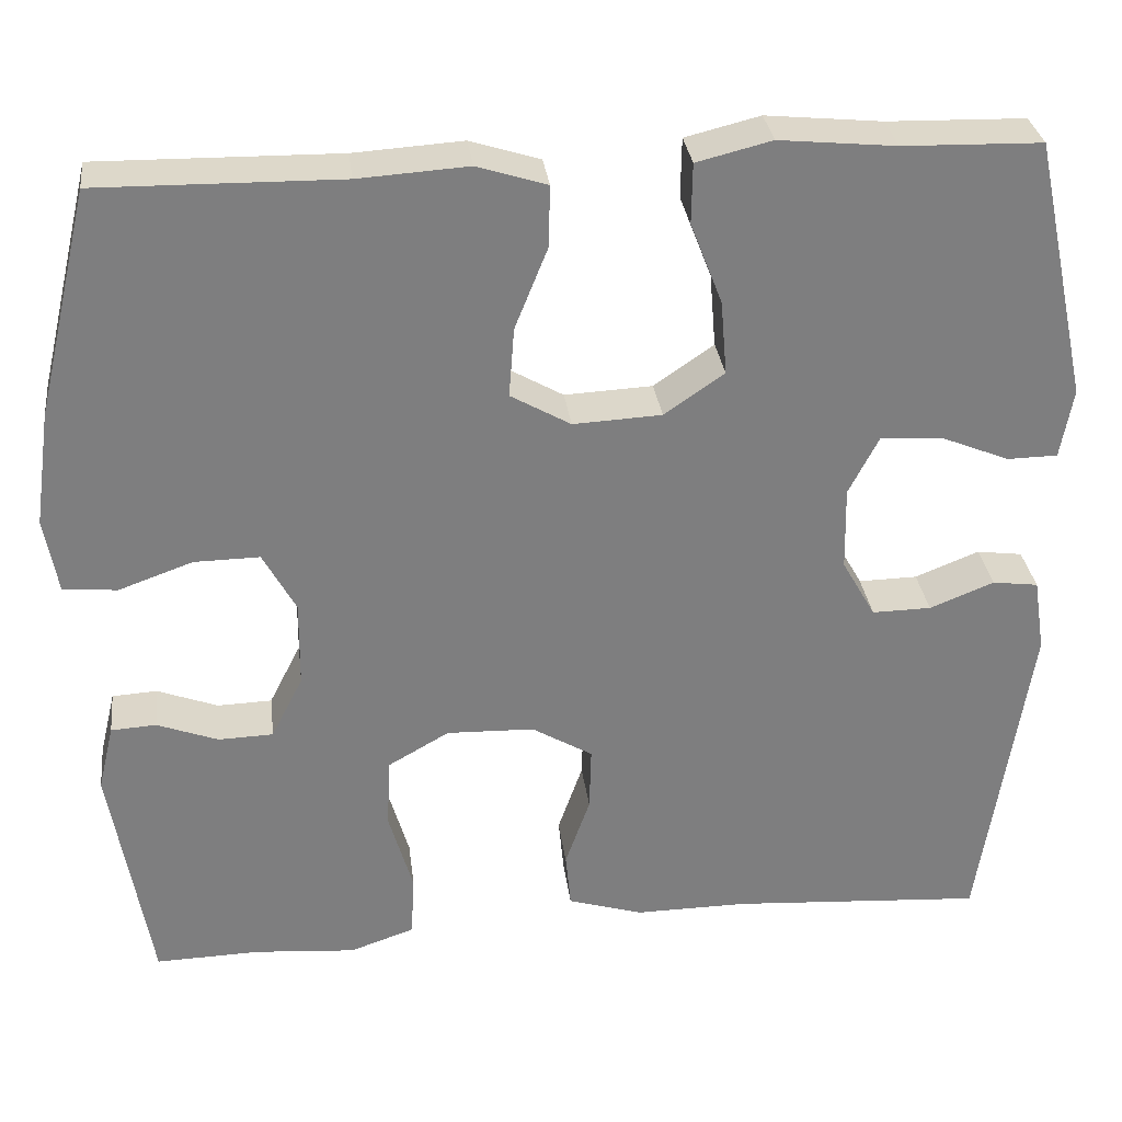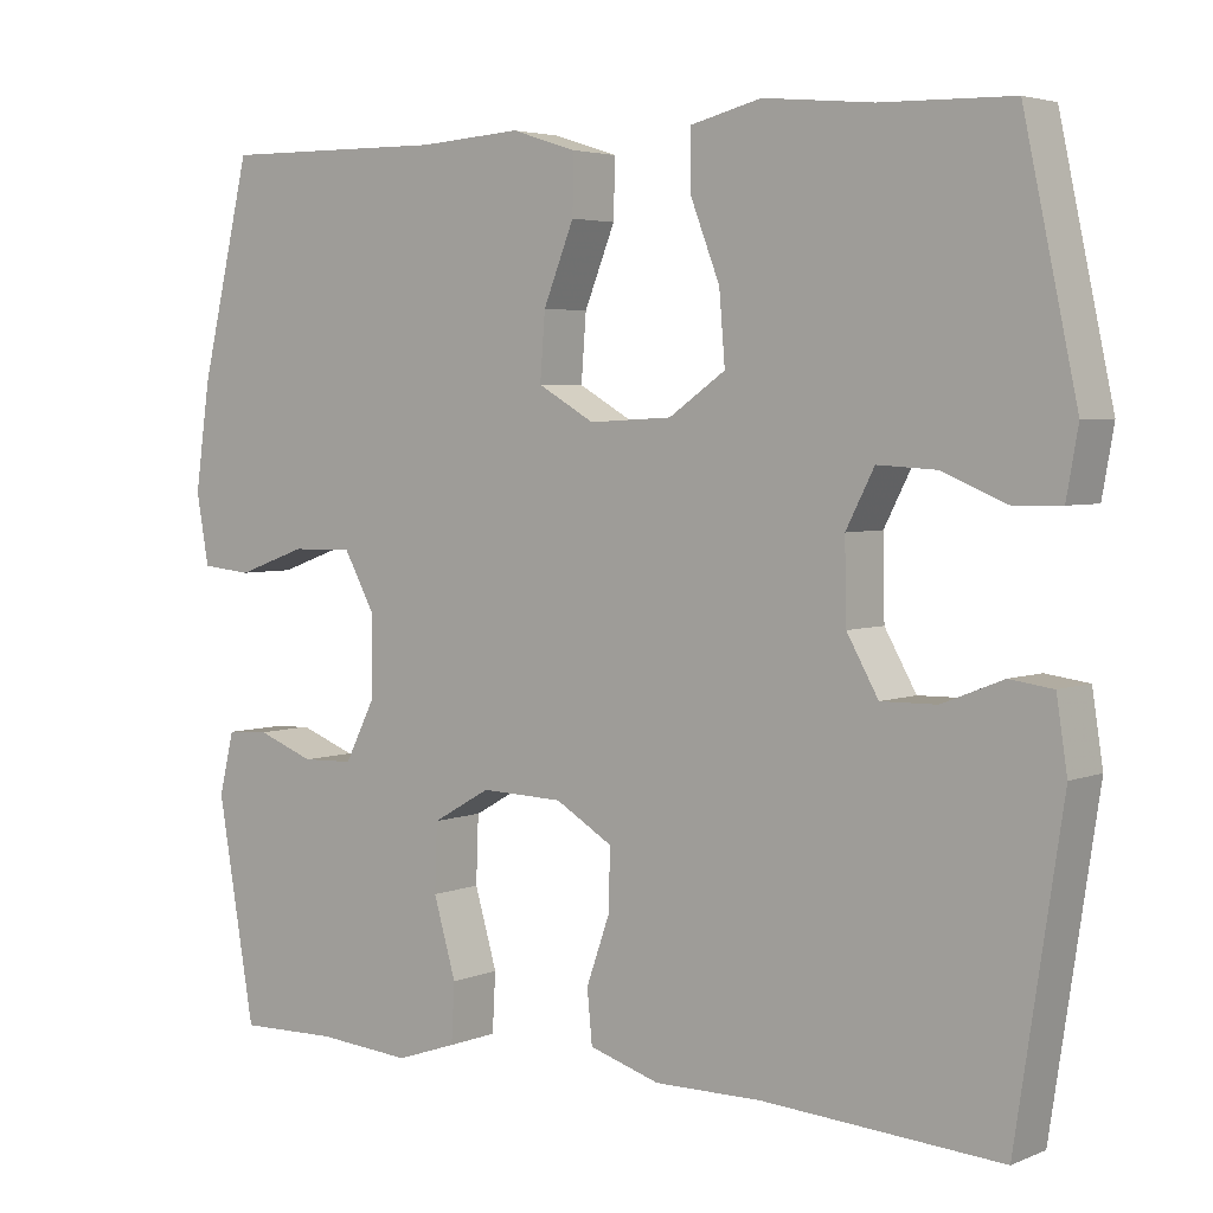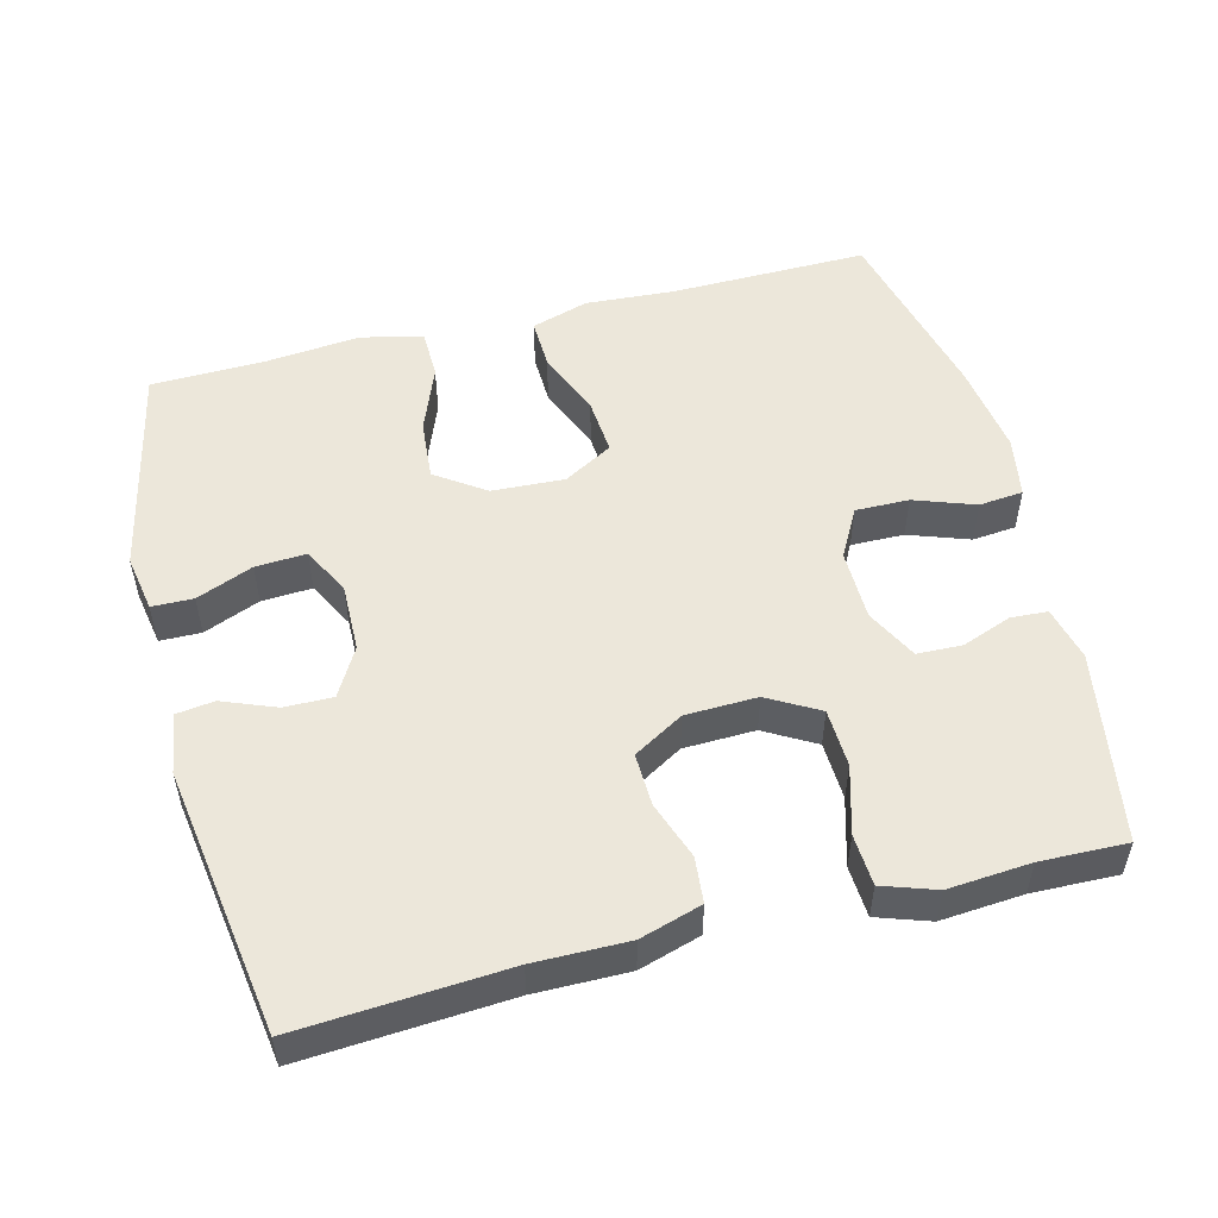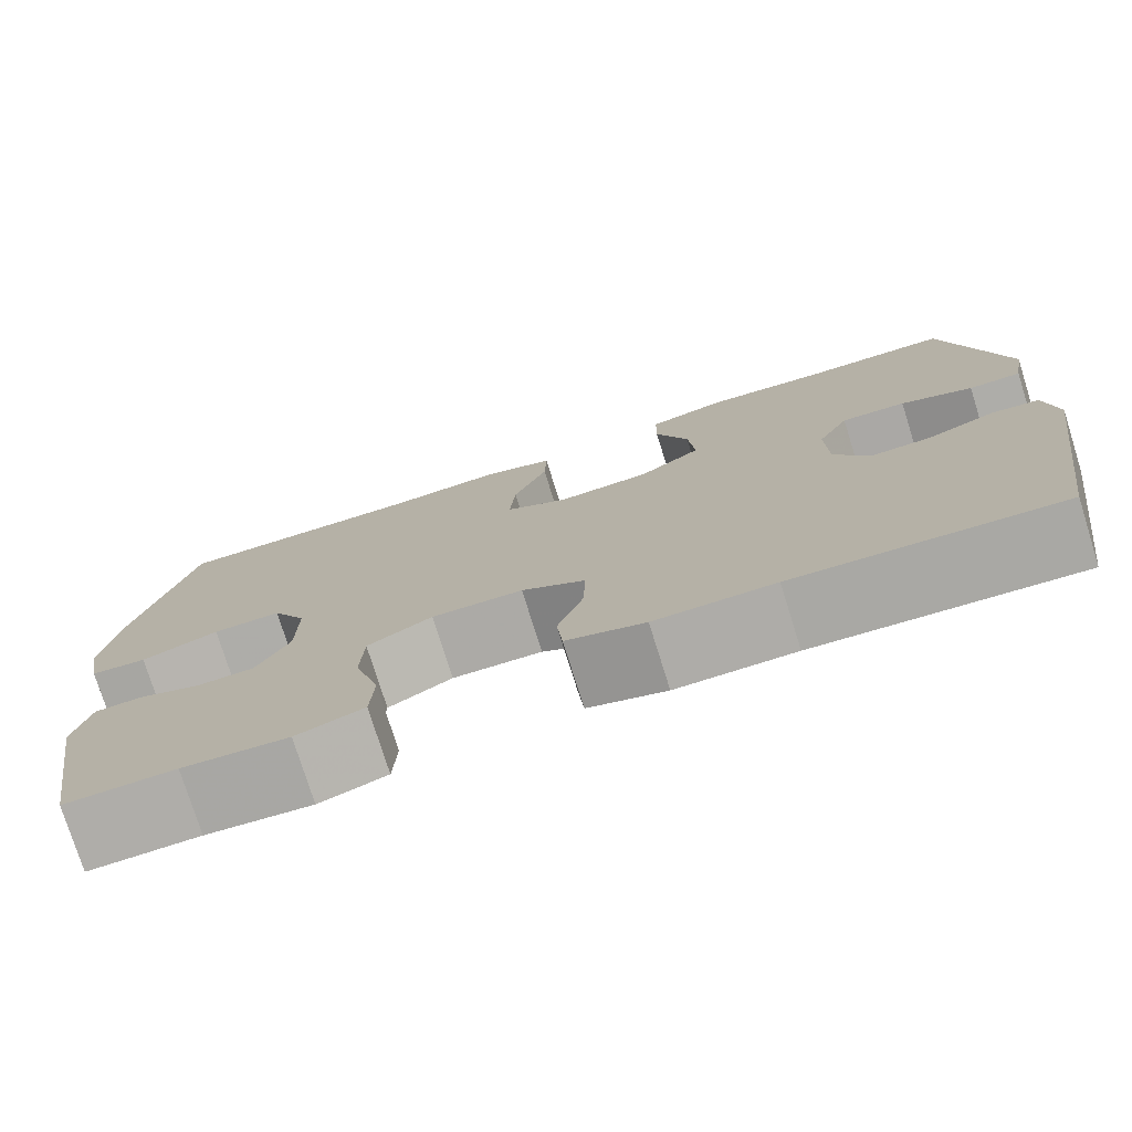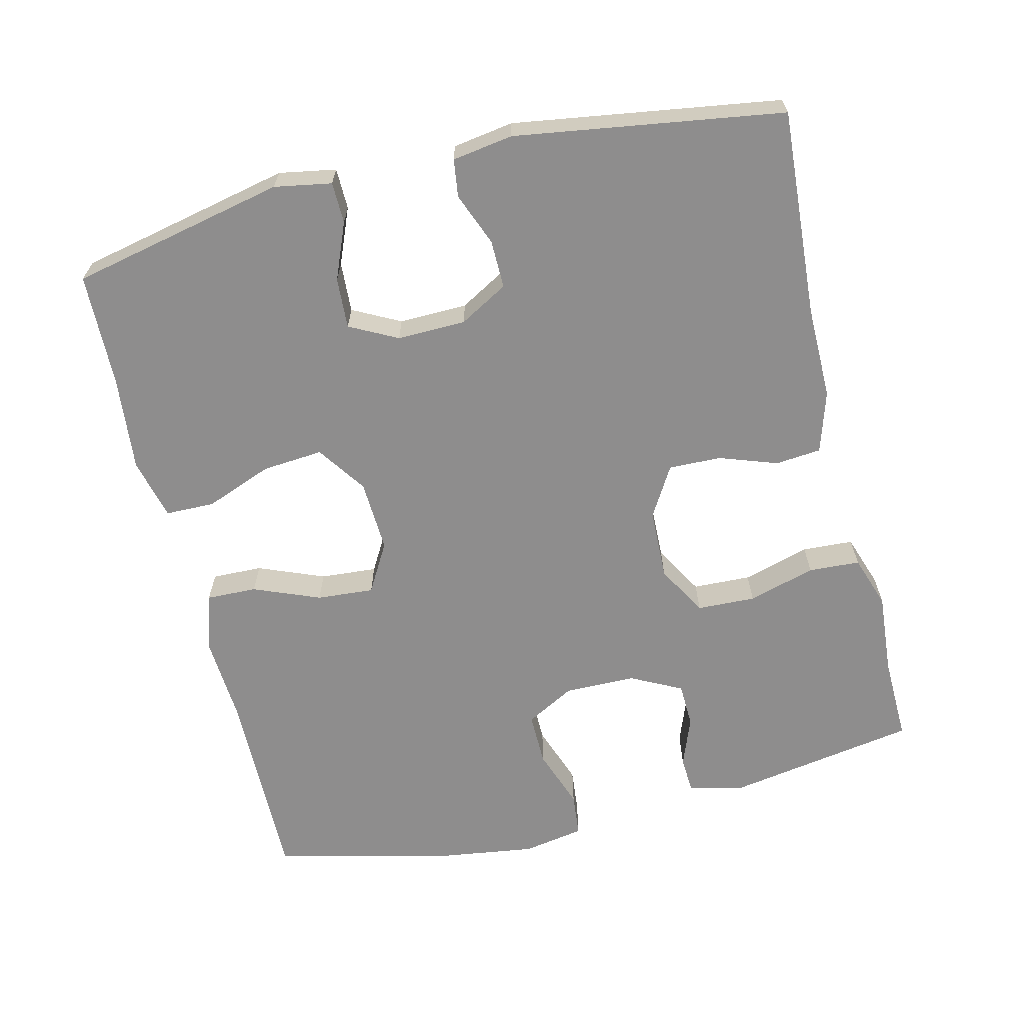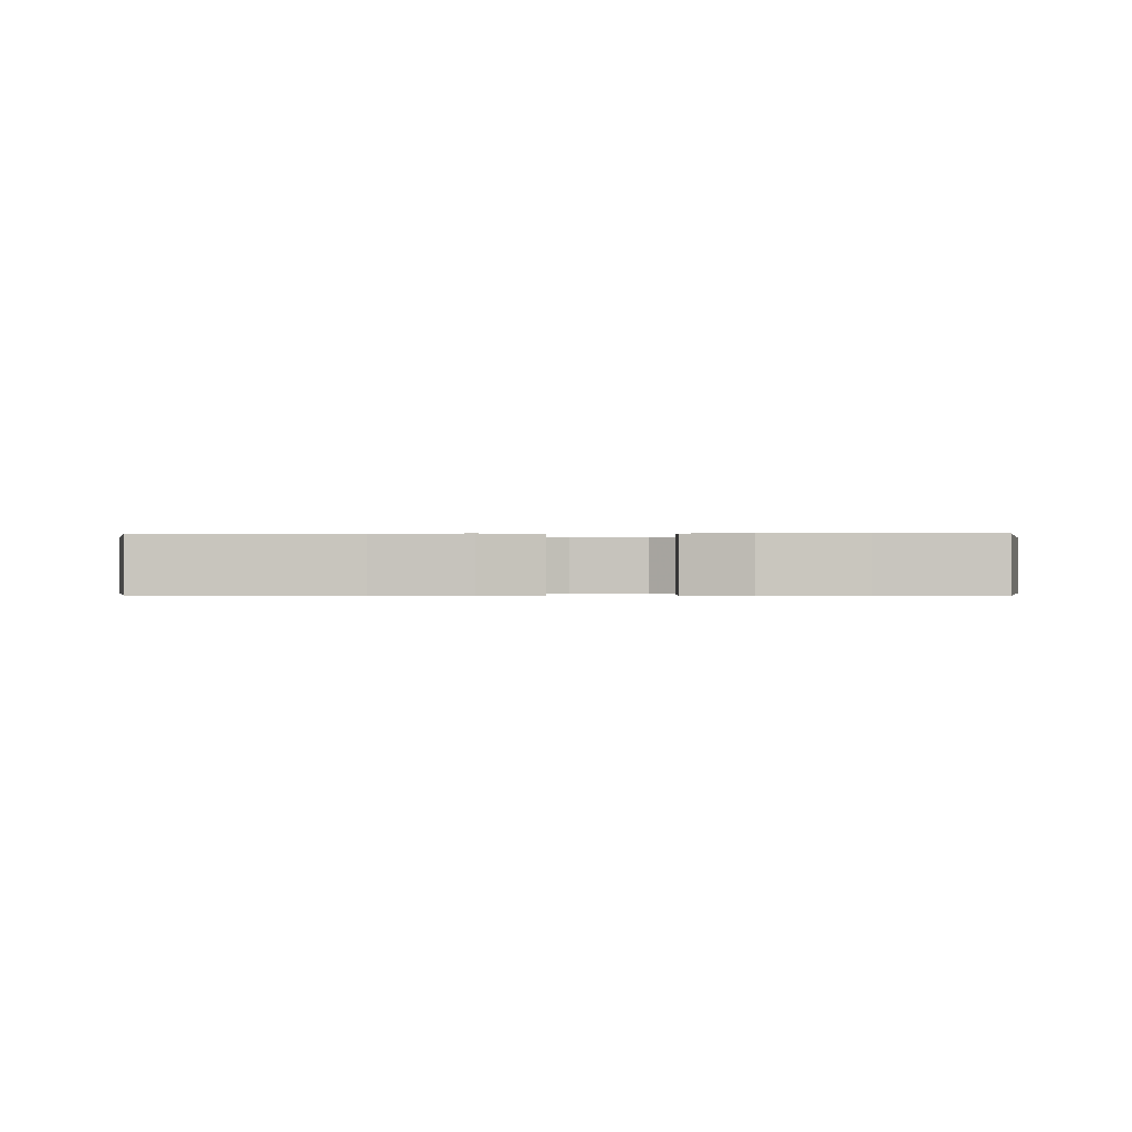
<metadata>
{"format":"obj","ext":"obj","renderer":"f3d","projection":"perspective","resolution":1024,"background":"white","views":[{"elev":30.9,"azim":-7.0,"up":"+Z"},{"elev":4.0,"azim":37.5,"up":"+Z"},{"elev":52.1,"azim":165.6,"up":"+Y"},{"elev":-76.7,"azim":17.4,"up":"+Z"},{"elev":-64.7,"azim":103.6,"up":"+Y"},{"elev":-0.2,"azim":0.8,"up":"+Y"}]}
</metadata>
<code>
v 0.5 0.07 0.5
v 0.564 0.07 0.203
v 0.55 0.07 0.124
v 0.493 0.07 0.123
v 0.415 0.07 0.155
v 0.345 0.07 0.159
v 0.311 0.07 0.093
v 0.313 0.07 -0.002
v 0.351 0.07 -0.069
v 0.418 0.07 -0.068
v 0.491 0.07 -0.039
v 0.543 0.07 -0.046
v 0.556 0.07 -0.13
v 0.5 0.07 -0.5
v 0.214 0.07 -0.481
v 0.085 0.07 -0.482
v 0 0.07 -0.456
v -0.006 0.07 -0.393
v 0.022 0.07 -0.313
v 0.024 0.07 -0.24
v -0.045 0.07 -0.199
v -0.144 0.07 -0.196
v -0.214 0.07 -0.236
v -0.217 0.07 -0.317
v -0.19 0.07 -0.41
v -0.194 0.07 -0.481
v -0.267 0.07 -0.506
v -0.381 0.07 -0.497
v -0.5 0.07 -0.5
v -0.545 0.07 -0.235
v -0.527 0.07 -0.16
v -0.476 0.07 -0.157
v -0.407 0.07 -0.183
v -0.345 0.07 -0.181
v -0.309 0.07 -0.11
v -0.308 0.07 -0.012
v -0.345 0.07 0.056
v -0.419 0.07 0.055
v -0.503 0.07 0.025
v -0.564 0.07 0.031
v -0.579 0.07 0.116
v -0.561 0.07 0.244
v -0.5 0.07 0.5
v -0.226 0.07 0.496
v -0.102 0.07 0.504
v -0.023 0.07 0.479
v -0.025 0.07 0.409
v -0.062 0.07 0.317
v -0.068 0.07 0.238
v 0 0.07 0.199
v 0.1 0.07 0.204
v 0.168 0.07 0.251
v 0.161 0.07 0.335
v 0.125 0.07 0.428
v 0.126 0.07 0.496
v 0.211 0.07 0.517
v 0.343 0.07 0.504
v 0.5 0 0.5
v 0.564 0 0.203
v 0.55 0 0.124
v 0.493 0 0.123
v 0.415 0 0.155
v 0.345 0 0.159
v 0.311 0 0.093
v 0.313 0 -0.002
v 0.351 0 -0.069
v 0.418 0 -0.068
v 0.491 0 -0.039
v 0.543 0 -0.046
v 0.556 0 -0.13
v 0.5 0 -0.5
v 0.214 0 -0.481
v 0.085 0 -0.482
v 0 0 -0.456
v -0.006 0 -0.393
v 0.022 0 -0.313
v 0.024 0 -0.24
v -0.045 0 -0.199
v -0.144 0 -0.196
v -0.214 0 -0.236
v -0.217 0 -0.317
v -0.19 0 -0.41
v -0.194 0 -0.481
v -0.267 0 -0.506
v -0.381 0 -0.497
v -0.5 0 -0.5
v -0.545 0 -0.235
v -0.527 0 -0.16
v -0.476 0 -0.157
v -0.407 0 -0.183
v -0.345 0 -0.181
v -0.309 0 -0.11
v -0.308 0 -0.012
v -0.345 0 0.056
v -0.419 0 0.055
v -0.503 0 0.025
v -0.564 0 0.031
v -0.579 0 0.116
v -0.561 0 0.244
v -0.5 0 0.5
v -0.226 0 0.496
v -0.102 0 0.504
v -0.023 0 0.479
v -0.025 0 0.409
v -0.062 0 0.317
v -0.068 0 0.238
v 0 0 0.199
v 0.1 0 0.204
v 0.168 0 0.251
v 0.161 0 0.335
v 0.125 0 0.428
v 0.126 0 0.496
v 0.211 0 0.517
v 0.343 0 0.504
f 54 55 56 57
f 53 54 57 1
f 52 53 1 2
f 51 52 2
f 50 51 2
f 45 46 47 48
f 44 45 48 49
f 43 44 49
f 42 43 49
f 41 42 49 50
f 38 39 40 41
f 37 38 41 50
f 30 31 32 33
f 28 29 30 33
f 28 33 34
f 27 28 34 35
f 24 25 26 27
f 23 24 27 35
f 16 17 18 19
f 15 16 19 20
f 14 15 20
f 13 14 20 21
f 10 11 12 13
f 9 10 13 21
f 2 3 4 5
f 2 5 6
f 50 2 6
f 36 37 50 6
f 22 23 35 36
f 22 36 6 7
f 8 9 21 22
f 7 8 22
f 114 113 112 111
f 58 114 111 110
f 59 58 110 109
f 59 109 108
f 59 108 107
f 105 104 103 102
f 106 105 102 101
f 106 101 100
f 106 100 99
f 107 106 99 98
f 98 97 96 95
f 107 98 95 94
f 90 89 88 87
f 90 87 86 85
f 91 90 85
f 92 91 85 84
f 84 83 82 81
f 92 84 81 80
f 76 75 74 73
f 77 76 73 72
f 77 72 71
f 78 77 71 70
f 70 69 68 67
f 78 70 67 66
f 62 61 60 59
f 63 62 59
f 63 59 107
f 63 107 94 93
f 93 92 80 79
f 64 63 93 79
f 79 78 66 65
f 79 65 64
f 1 58 59 2
f 2 59 60 3
f 3 60 61 4
f 4 61 62 5
f 5 62 63 6
f 6 63 64 7
f 7 64 65 8
f 8 65 66 9
f 9 66 67 10
f 10 67 68 11
f 11 68 69 12
f 12 69 70 13
f 13 70 71 14
f 14 71 72 15
f 15 72 73 16
f 16 73 74 17
f 17 74 75 18
f 18 75 76 19
f 19 76 77 20
f 20 77 78 21
f 21 78 79 22
f 22 79 80 23
f 23 80 81 24
f 24 81 82 25
f 25 82 83 26
f 26 83 84 27
f 27 84 85 28
f 28 85 86 29
f 29 86 87 30
f 30 87 88 31
f 31 88 89 32
f 32 89 90 33
f 33 90 91 34
f 34 91 92 35
f 35 92 93 36
f 36 93 94 37
f 37 94 95 38
f 38 95 96 39
f 39 96 97 40
f 40 97 98 41
f 41 98 99 42
f 42 99 100 43
f 43 100 101 44
f 44 101 102 45
f 45 102 103 46
f 46 103 104 47
f 47 104 105 48
f 48 105 106 49
f 49 106 107 50
f 50 107 108 51
f 51 108 109 52
f 52 109 110 53
f 53 110 111 54
f 54 111 112 55
f 55 112 113 56
f 56 113 114 57
f 57 114 58 1

</code>
